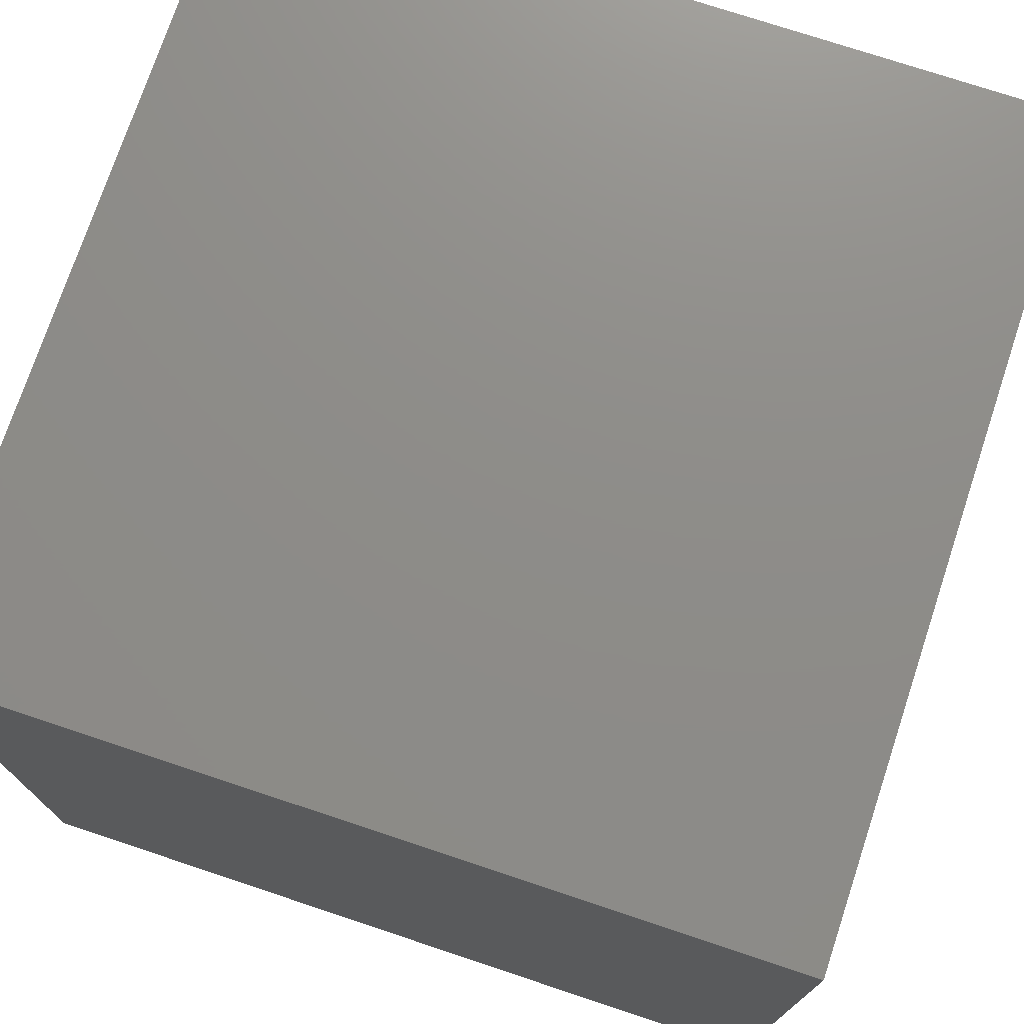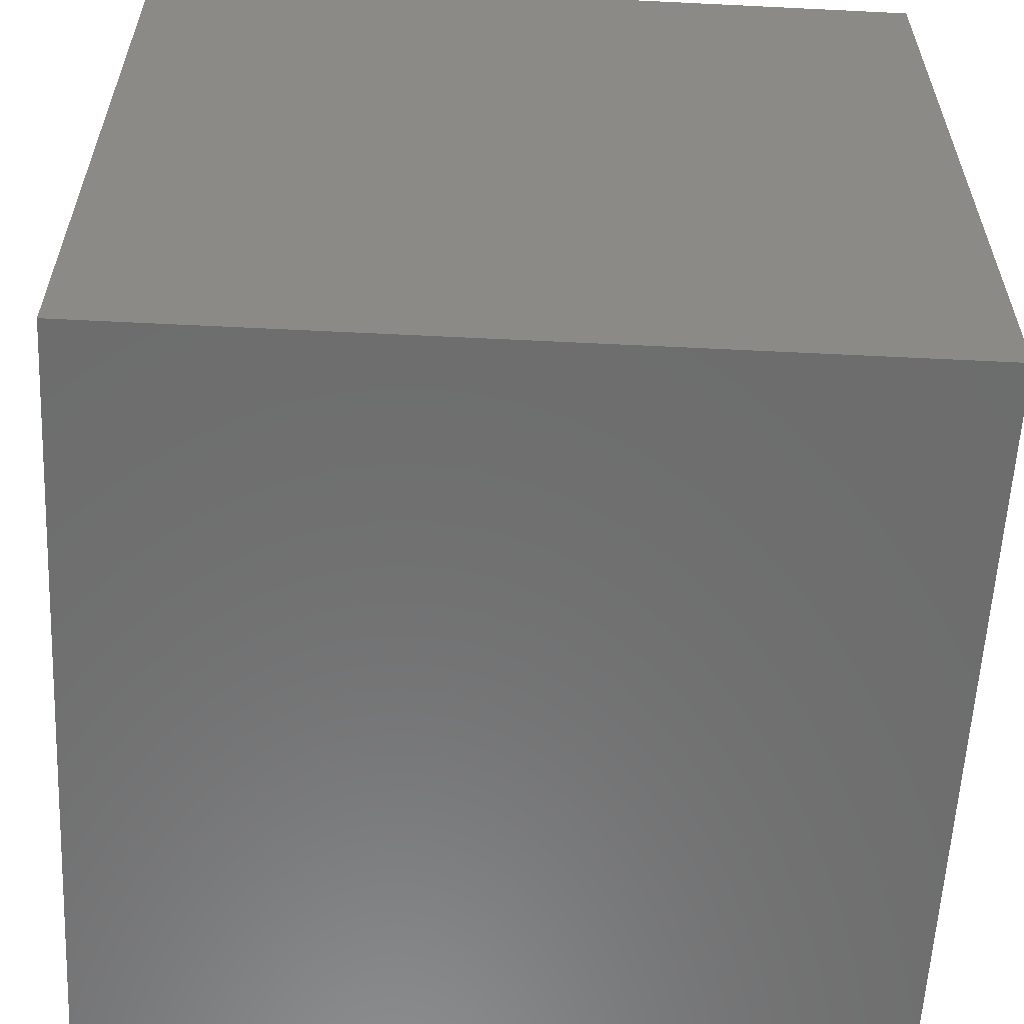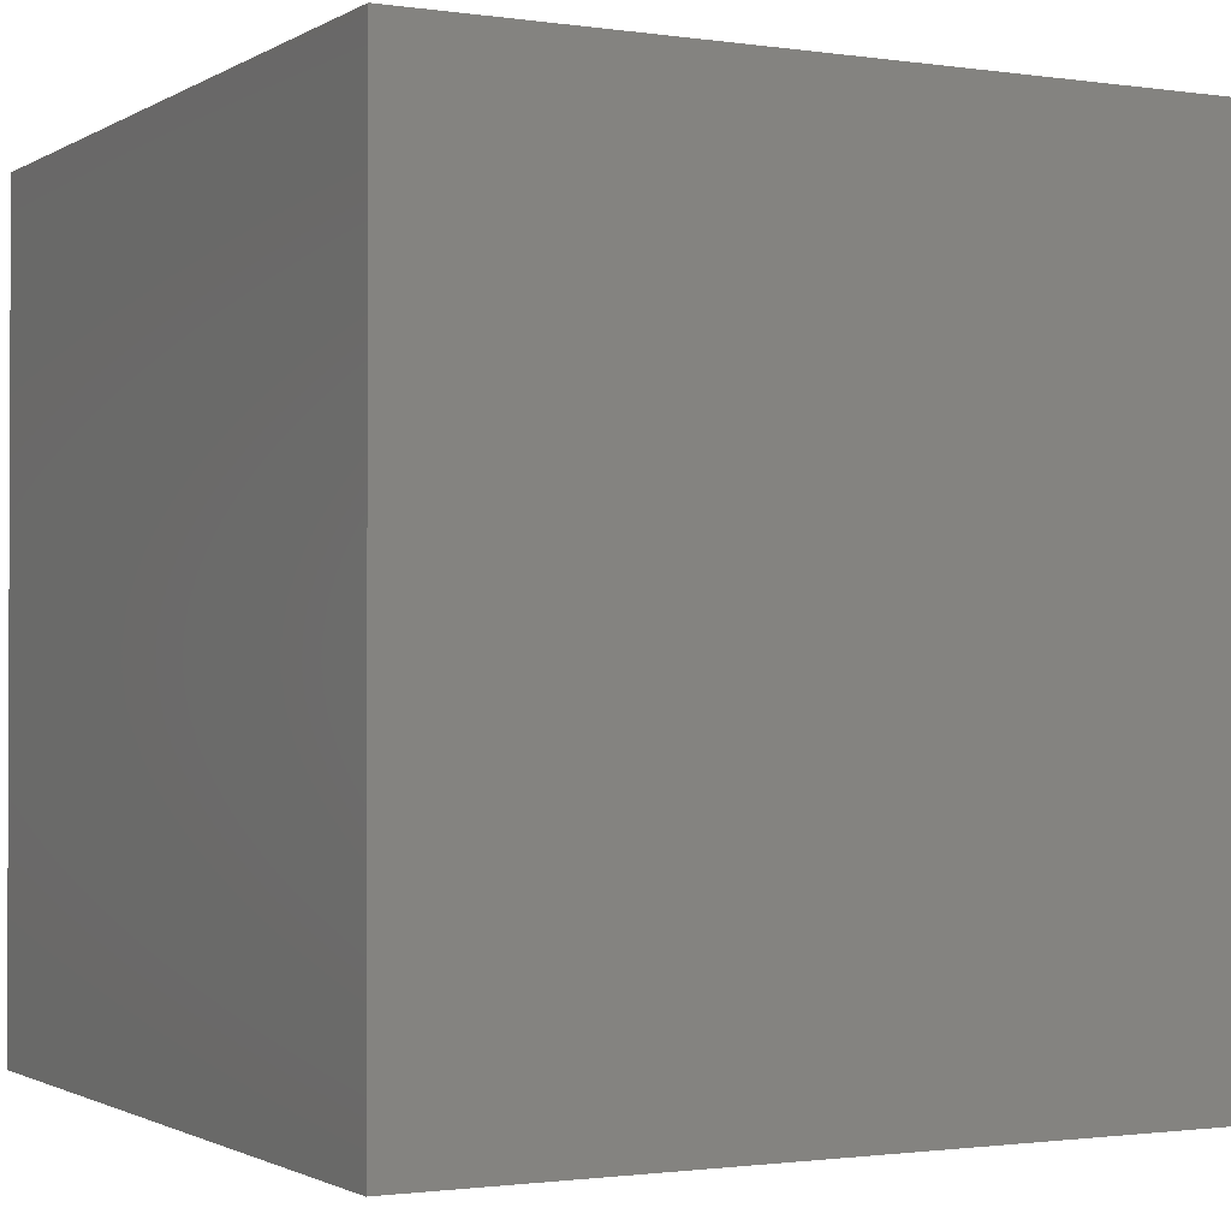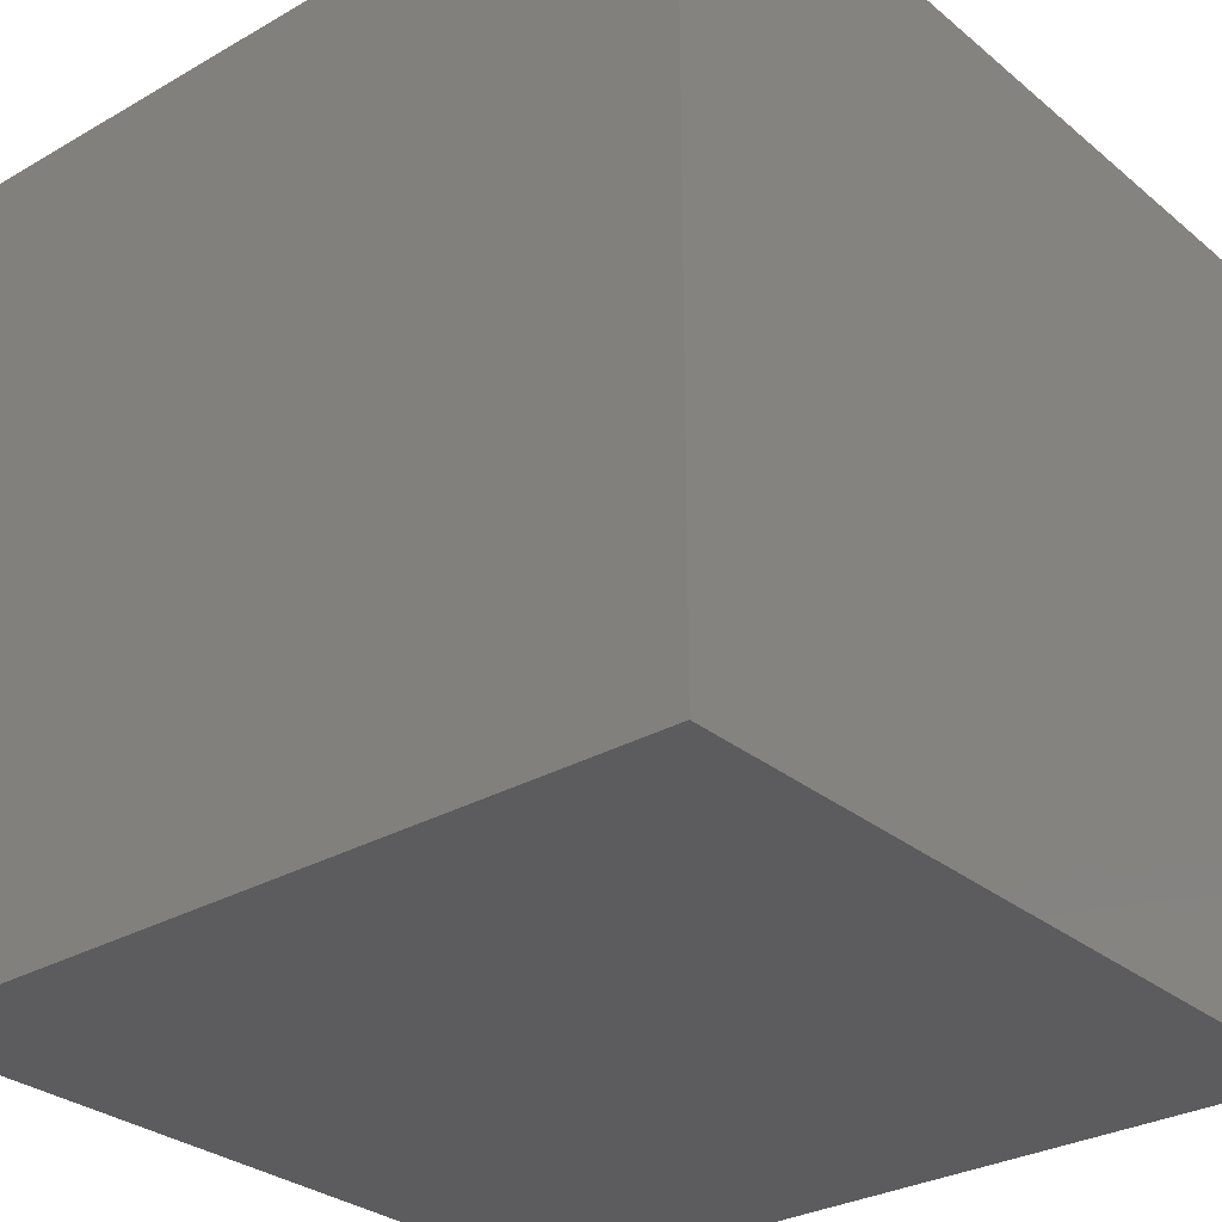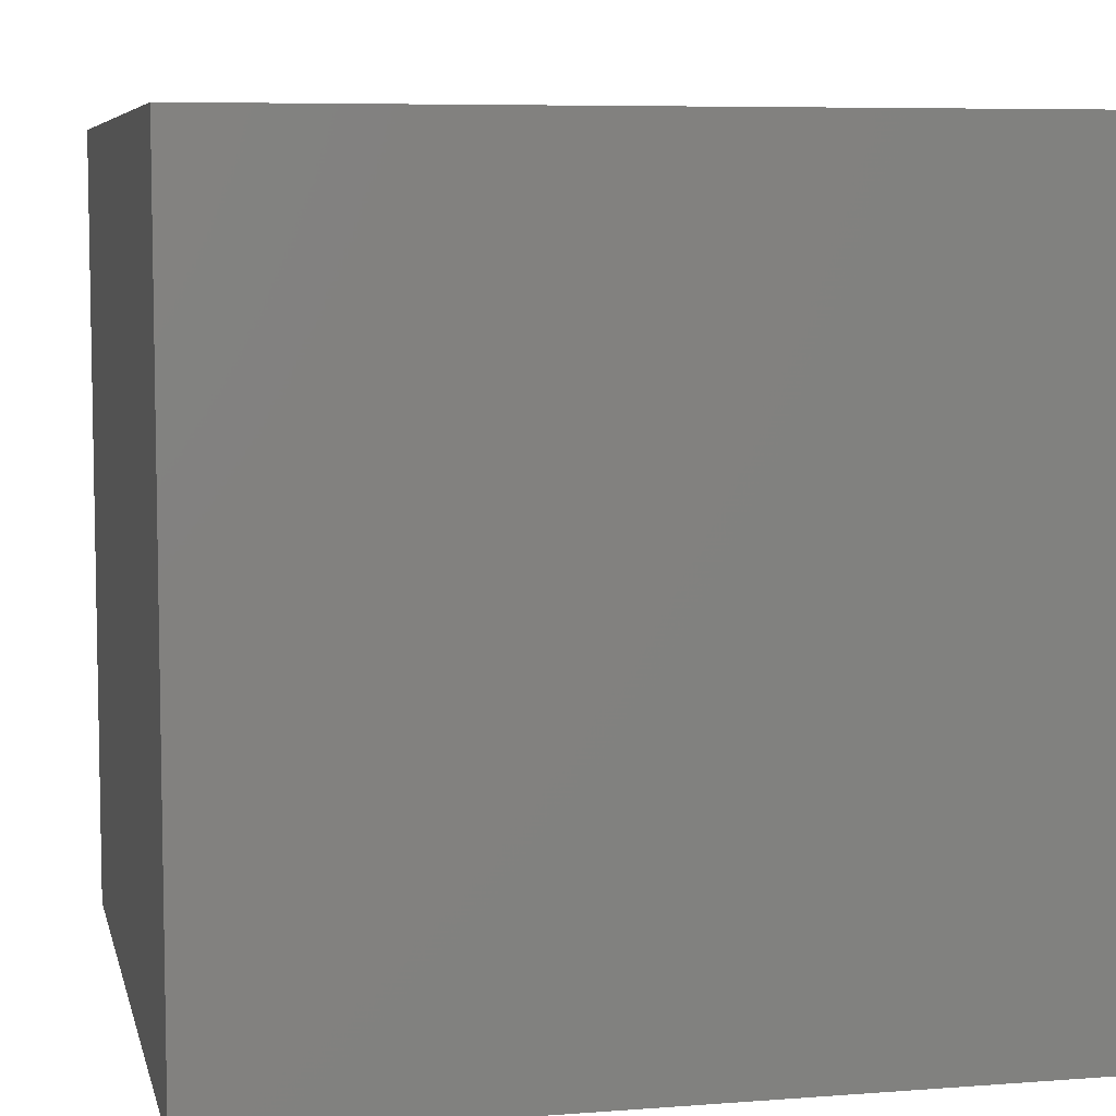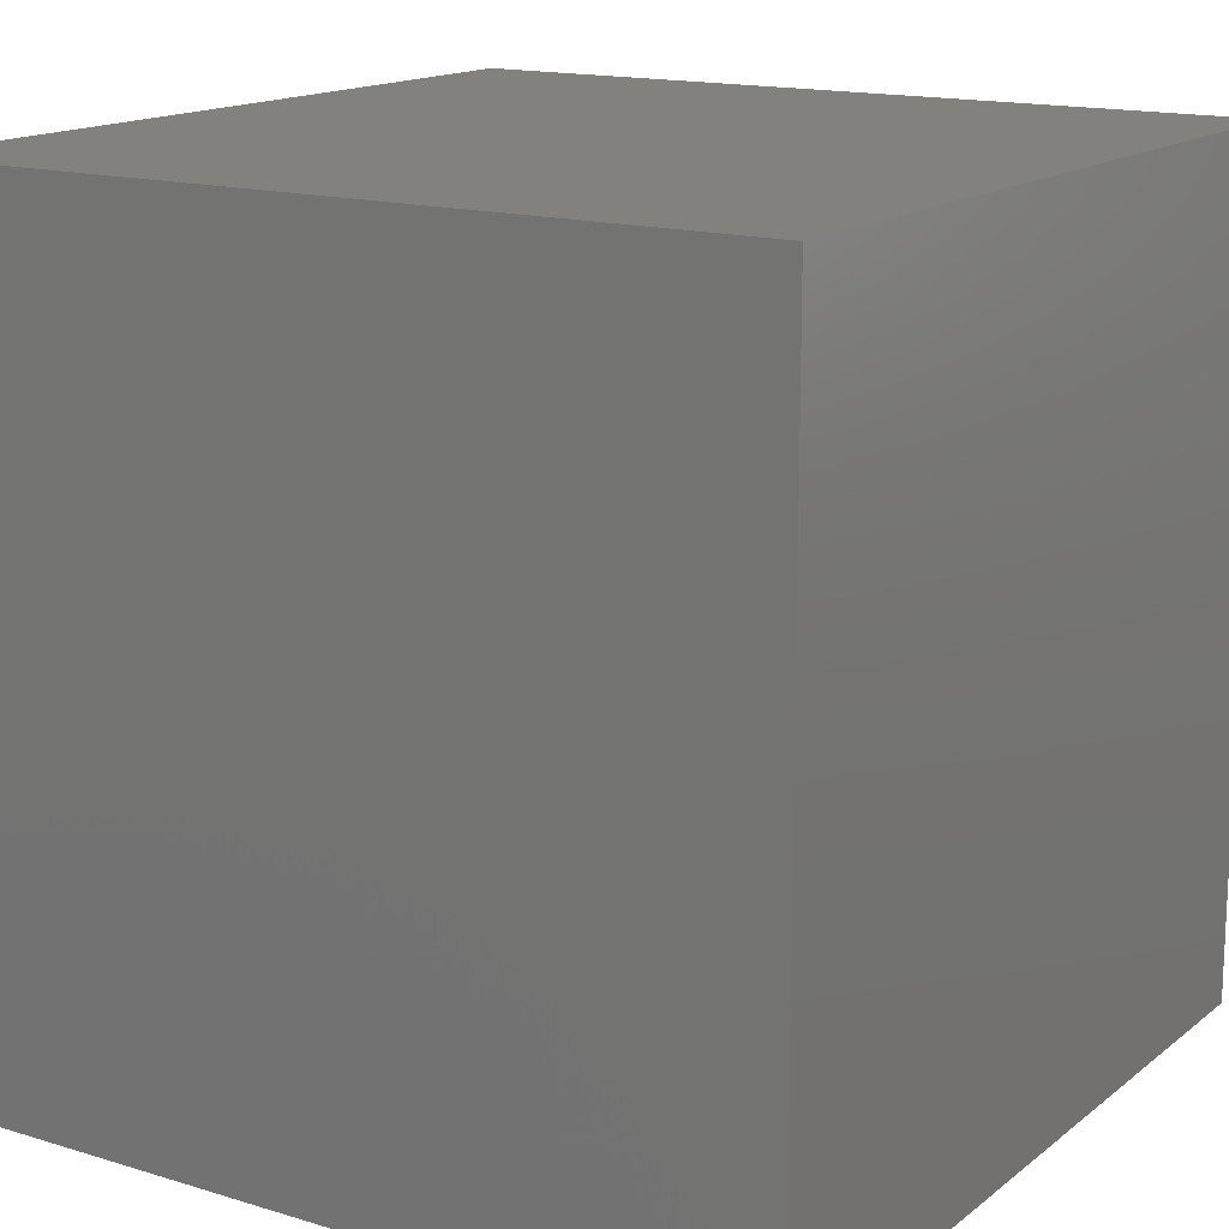
<metadata>
{"format":"stl","ext":"stl","renderer":"f3d","projection":"perspective","resolution":1024,"background":"white","views":[{"elev":74.5,"azim":18.4,"up":"+Z"},{"elev":-59.1,"azim":177.1,"up":"+Y"},{"elev":-1.3,"azim":-27.9,"up":"+Y"},{"elev":-29.7,"azim":40.0,"up":"+Y"},{"elev":6.9,"azim":-12.5,"up":"+Z"},{"elev":15.4,"azim":-57.3,"up":"+Z"}]}
</metadata>
<code>
# stl→obj: 8 verts, 12 faces
v 0.5 1 0.5
v 0.5 0 0.5
v 0.5 1 -0.5
v 0.5 0 -0.5
v -0.5 1 -0.5
v -0.5 0 -0.5
v -0.5 1 0.5
v -0.5 0 0.5
f 1 2 3
f 2 4 3
f 5 6 7
f 6 8 7
f 5 7 3
f 7 1 3
f 8 6 2
f 6 4 2
f 7 8 1
f 8 2 1
f 3 4 5
f 4 6 5

</code>
